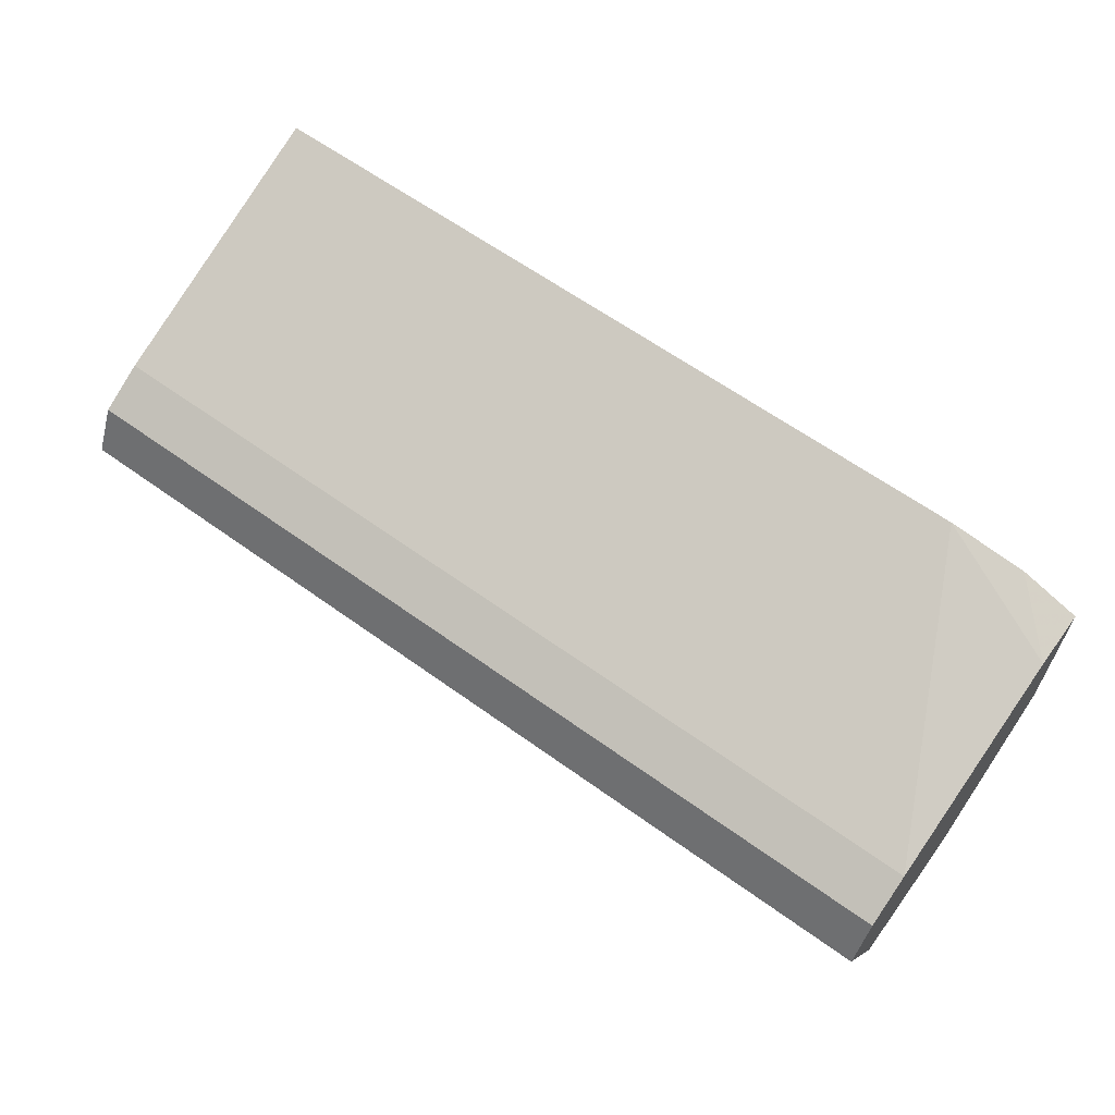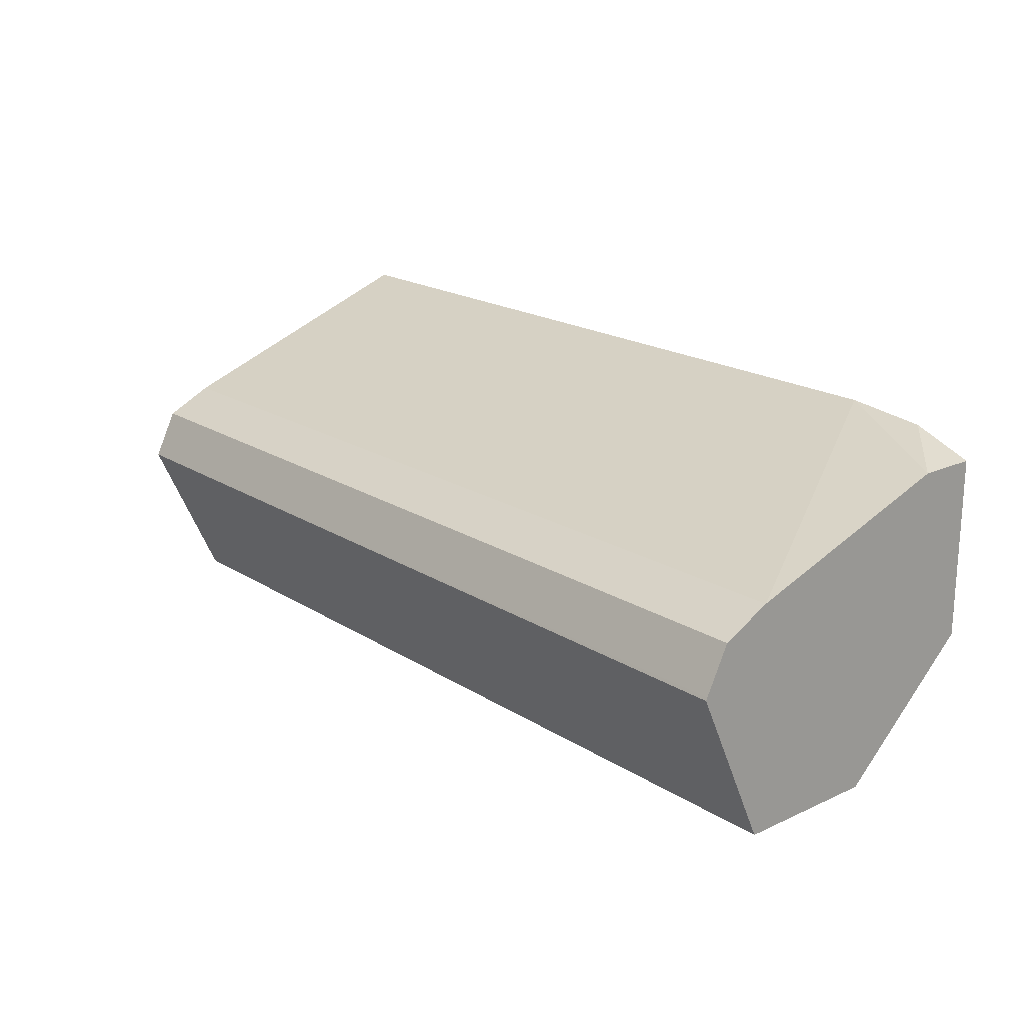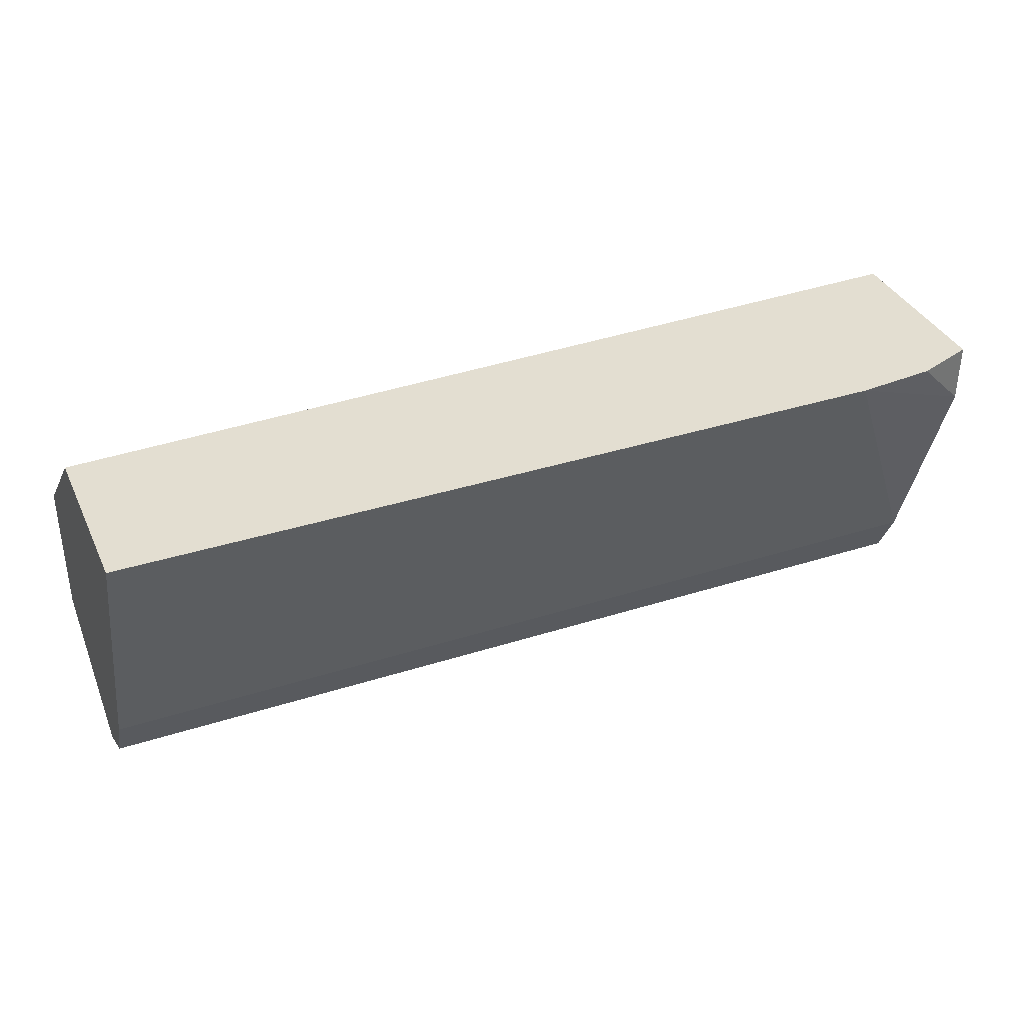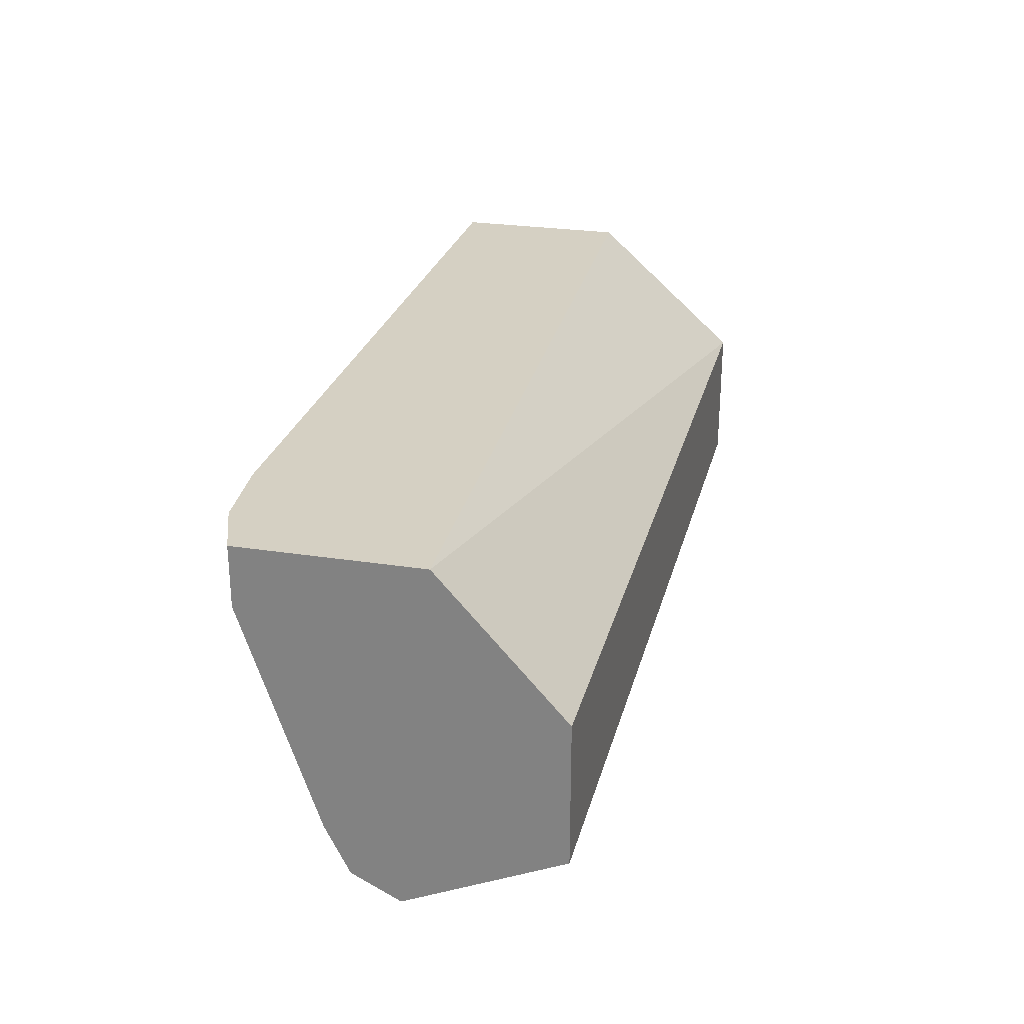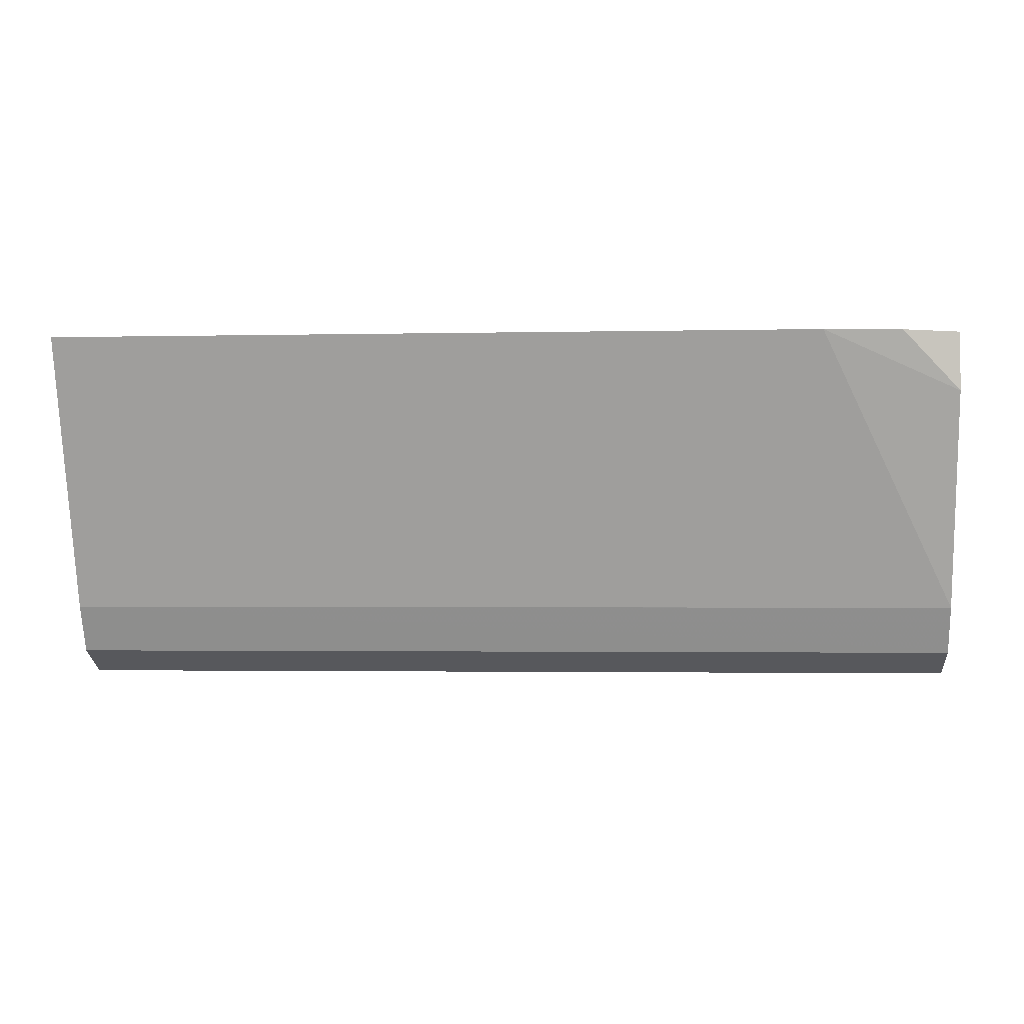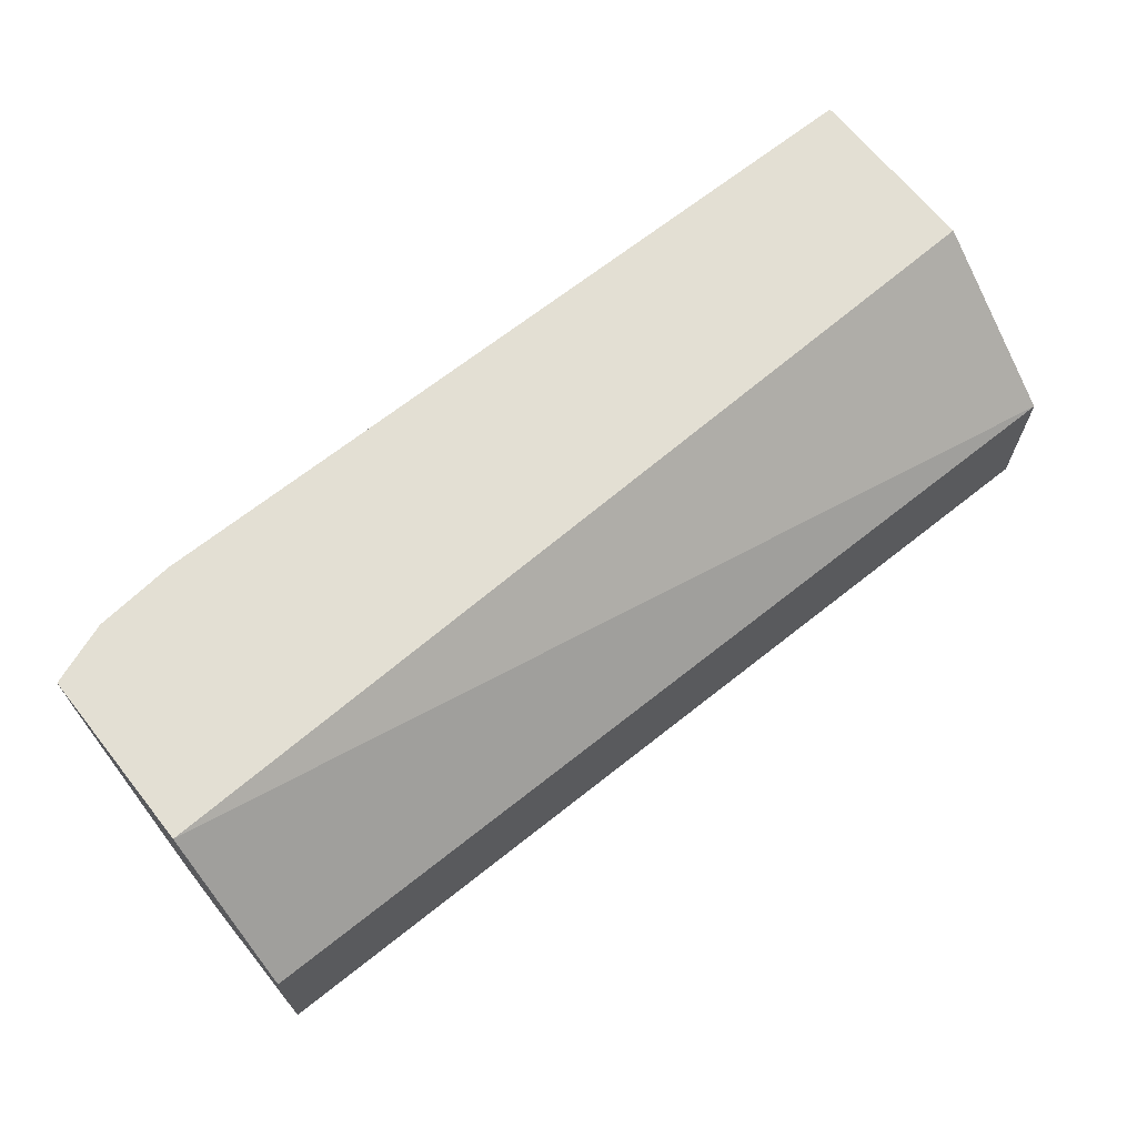
<metadata>
{"format":"obj","ext":"obj","renderer":"f3d","projection":"perspective","resolution":1024,"background":"white","views":[{"elev":62.4,"azim":-143.8,"up":"+Y"},{"elev":19.4,"azim":-130.5,"up":"+Y"},{"elev":36.2,"azim":157.3,"up":"+Z"},{"elev":26.4,"azim":-76.2,"up":"+Z"},{"elev":-2.2,"azim":-175.5,"up":"+Z"},{"elev":67.0,"azim":-38.6,"up":"+Z"}]}
</metadata>
<code>
v -0.4631 3e-08 -0.6085
v -0.4631 -0.07842 -0.5727
v -0.4631 0.001462 -0.6077
v -9.765e-05 3e-08 -0.6085
v -9.765e-05 -9.744e-05 -0.6084
v -0.4631 -0.07842 -0.5011
v -9.765e-05 -0.07842 -0.5727
v -0.4631 0.02385 -0.5965
v -9.765e-05 0.02385 -0.5965
v -0.4631 -0.01729 -0.4334
v -9.765e-05 -0.07842 -0.5011
v -0.4631 0.02458 -0.5951
v -9.765e-05 0.03576 -0.5727
v -0.4631 0.07239 -0.4334
v -9.765e-05 -0.001949 -0.4334
v -0.4631 0.03579 -0.5727
v -0.03581 0.03579 -0.5727
v -9.765e-05 0.08752 -0.4334
v -0.4631 0.07239 -0.4631
v -0.4334 0.08354 -0.4334
v -0.3937 0.08752 -0.4334
f 10 11 15
f 4 11 7
f 4 7 5
f 6 11 10
f 8 12 9
f 9 12 13
f 10 15 18
f 13 16 17
f 10 21 20
f 10 20 14
f 12 16 13
f 13 17 18
f 4 15 11
f 14 20 19
f 16 19 21
f 16 21 18
f 10 18 21
f 4 18 15
f 2 7 11
f 4 9 13
f 16 18 17
f 1 2 6
f 1 6 10
f 1 10 14
f 1 14 19
f 1 19 16
f 1 16 12
f 4 13 18
f 1 12 8
f 1 3 4
f 1 4 5
f 1 5 2
f 2 5 7
f 2 11 6
f 3 8 9
f 3 9 4
f 1 8 3
f 19 20 21

</code>
